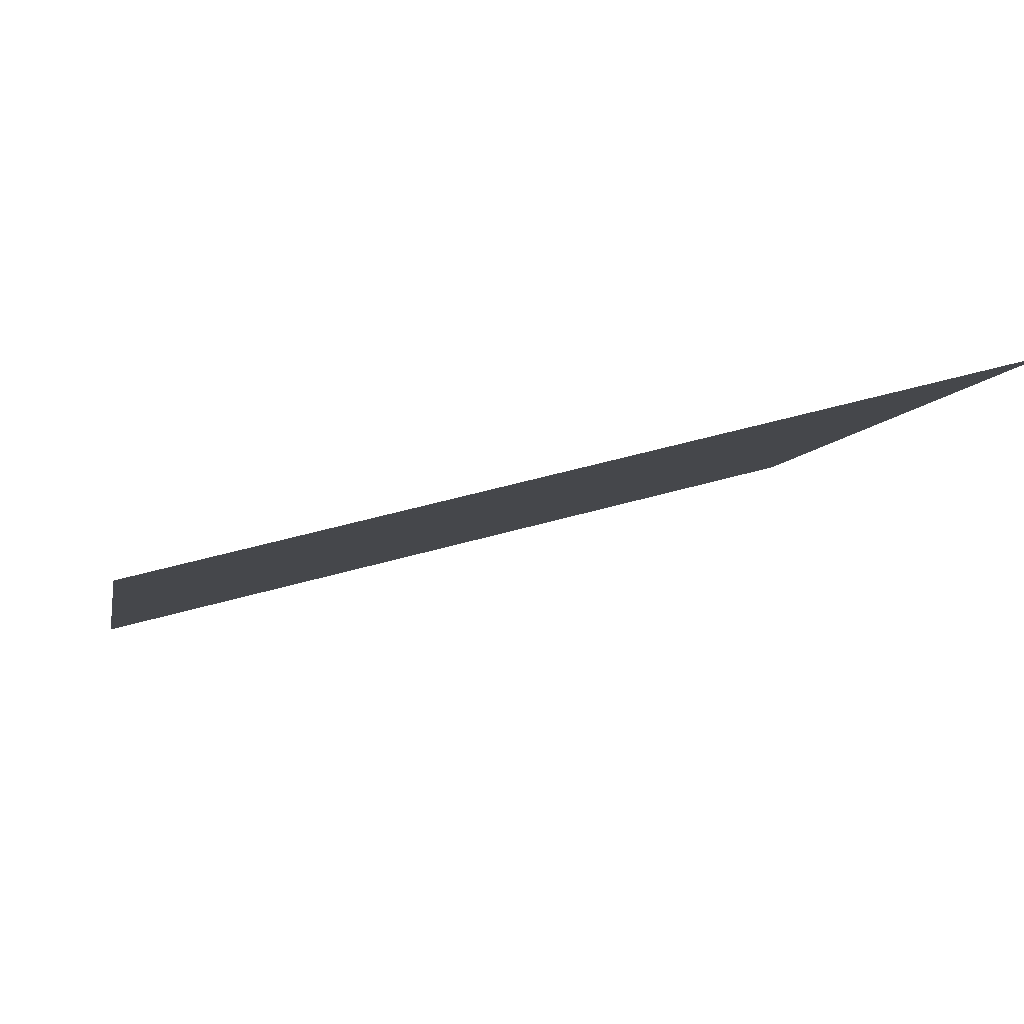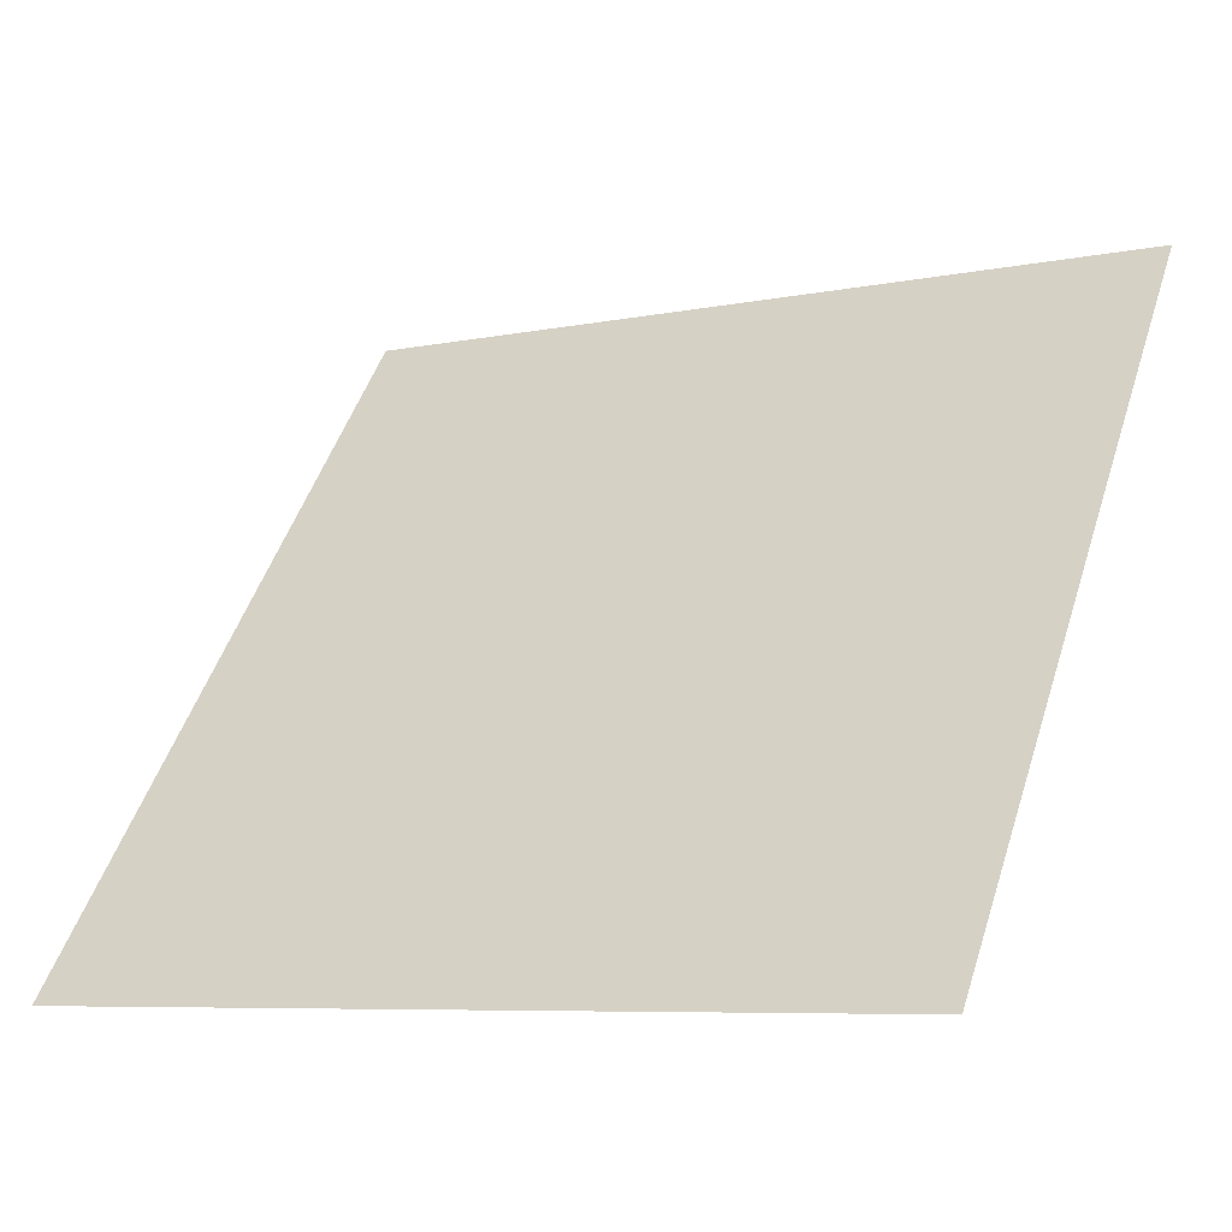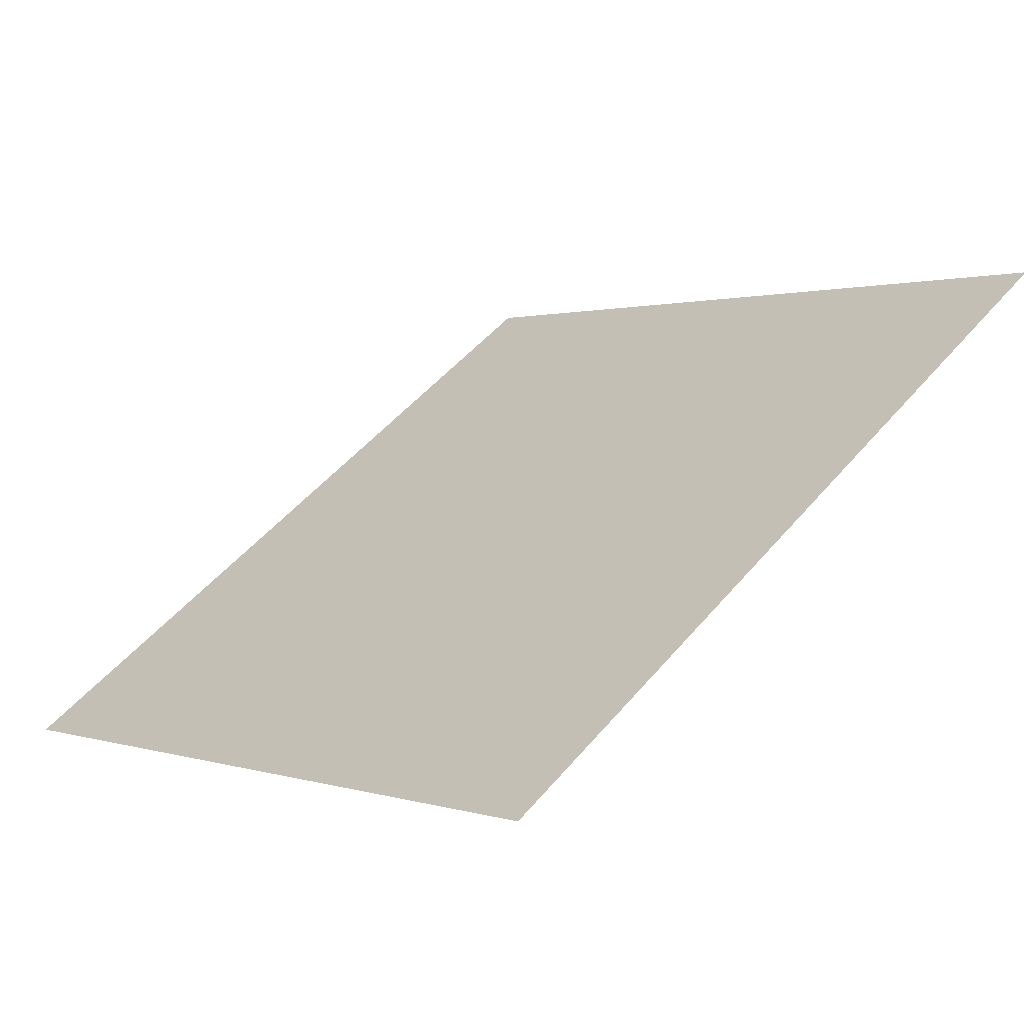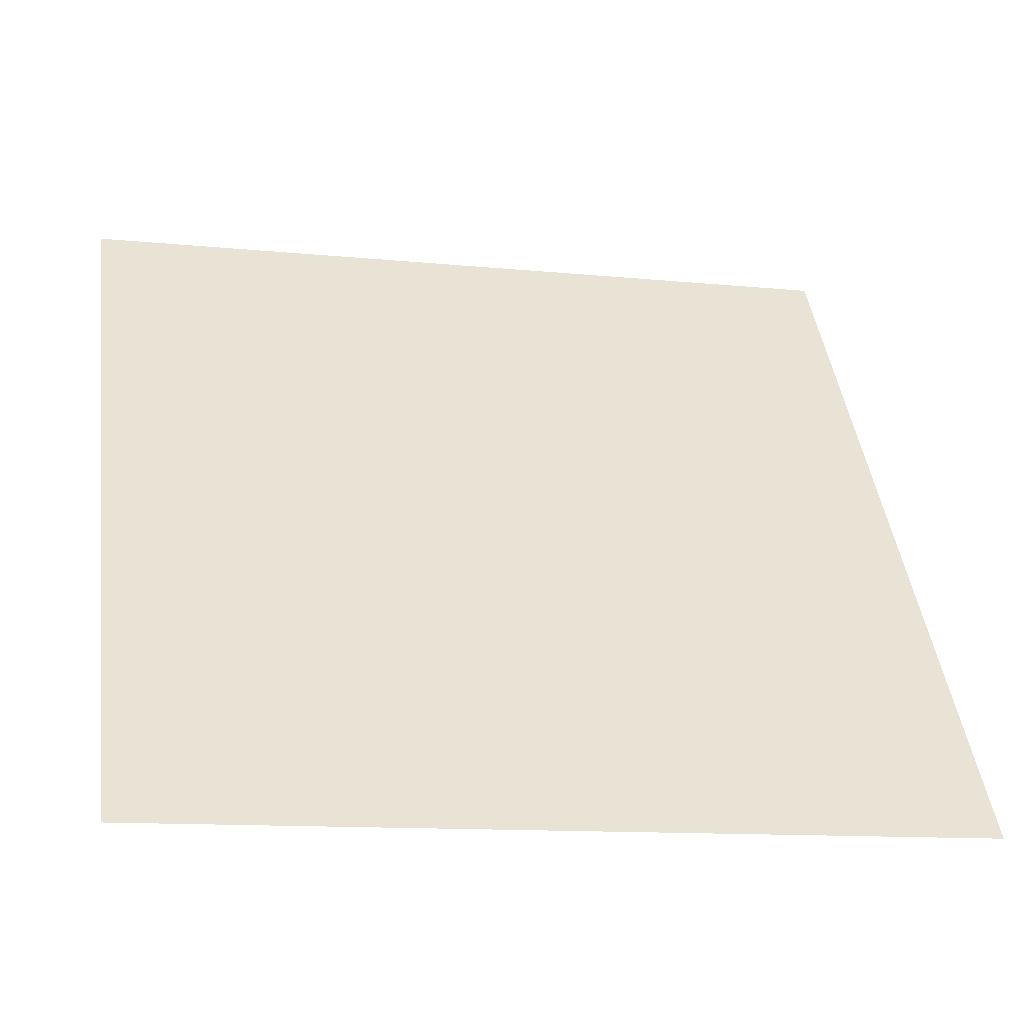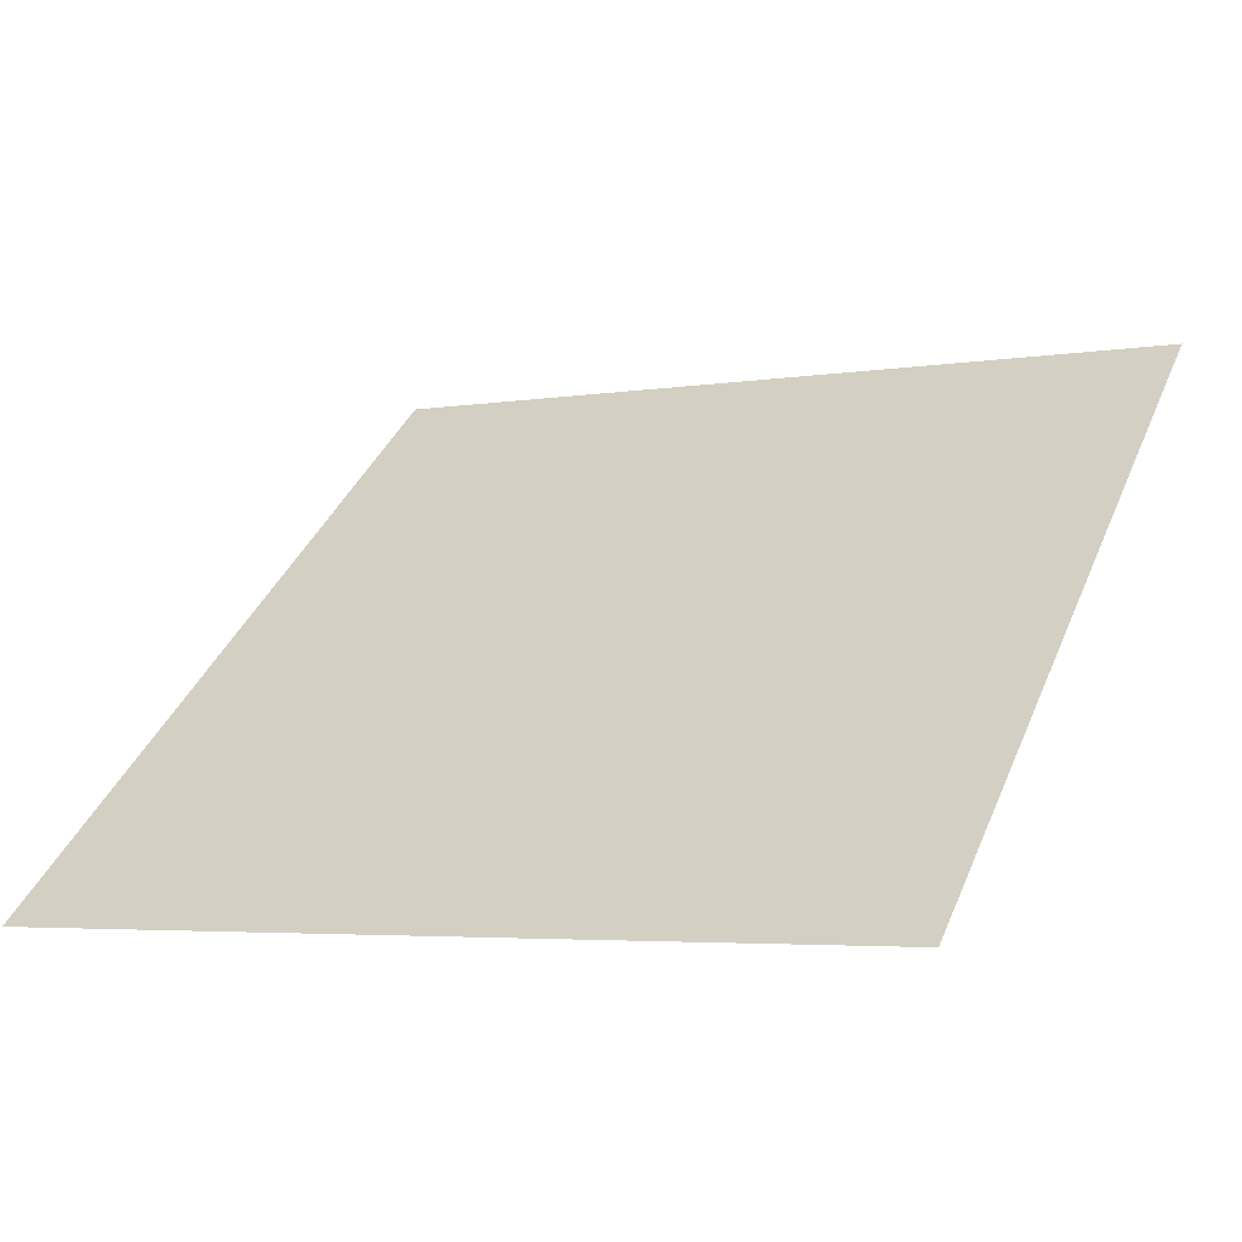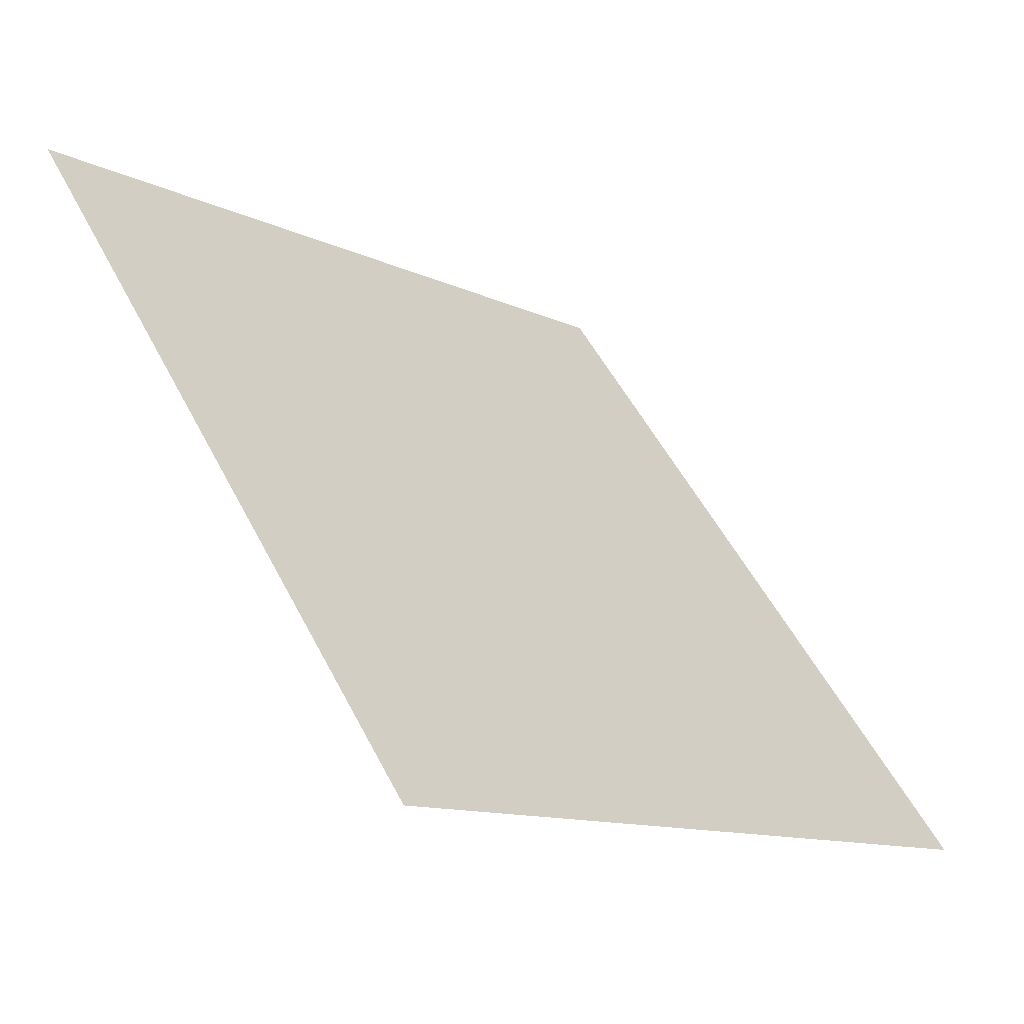
<metadata>
{"format":"obj","ext":"obj","renderer":"f3d","projection":"perspective","resolution":1024,"background":"white","views":[{"elev":48.7,"azim":161.1,"up":"+Z"},{"elev":-8.4,"azim":28.4,"up":"+Z"},{"elev":51.7,"azim":-51.0,"up":"+Y"},{"elev":-10.1,"azim":-14.4,"up":"+Z"},{"elev":-1.5,"azim":-152.1,"up":"+Y"},{"elev":-11.0,"azim":-50.4,"up":"+Z"}]}
</metadata>
<code>
v 0.06276 0.9024 0.6643
v 0.0562 0.9026 0.6643
v 0.05632 0.9065 0.6696
v 0.06287 0.9063 0.6695
f 4 3 2 1

</code>
